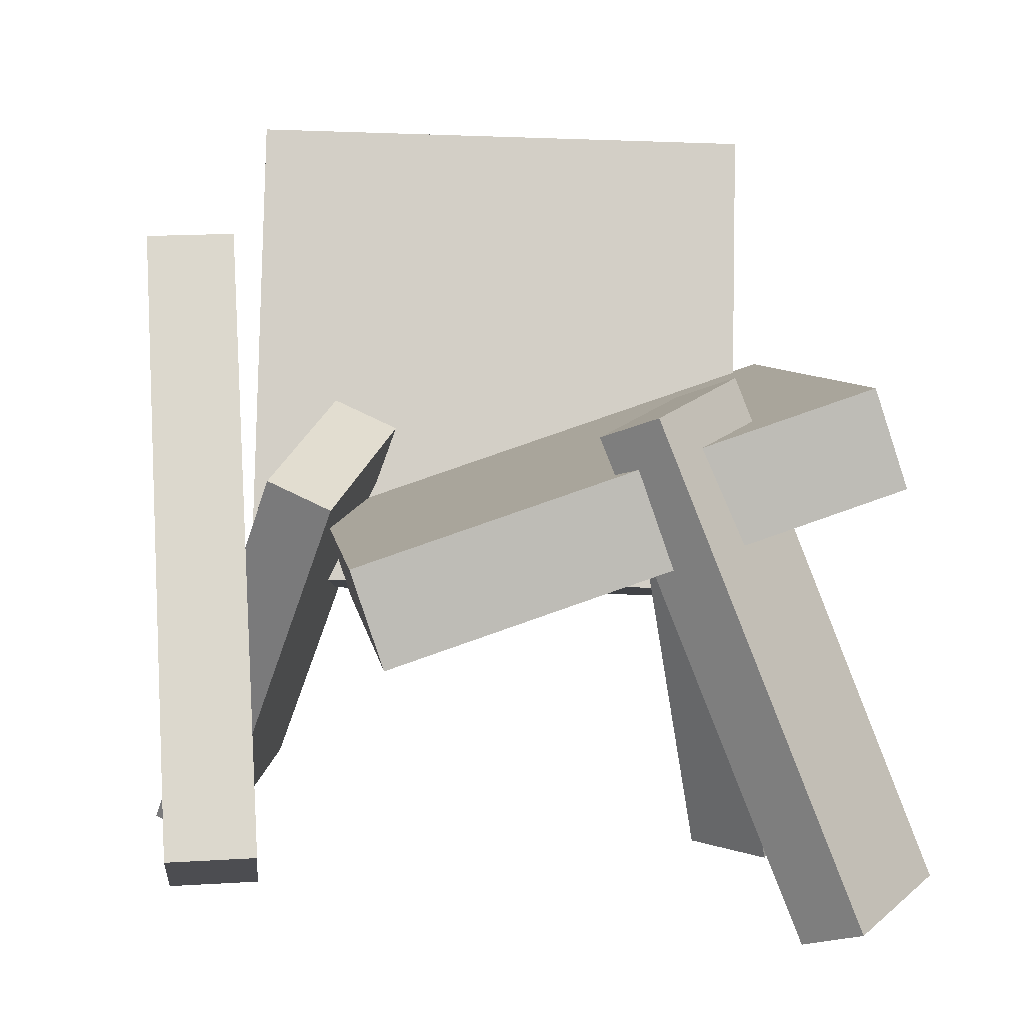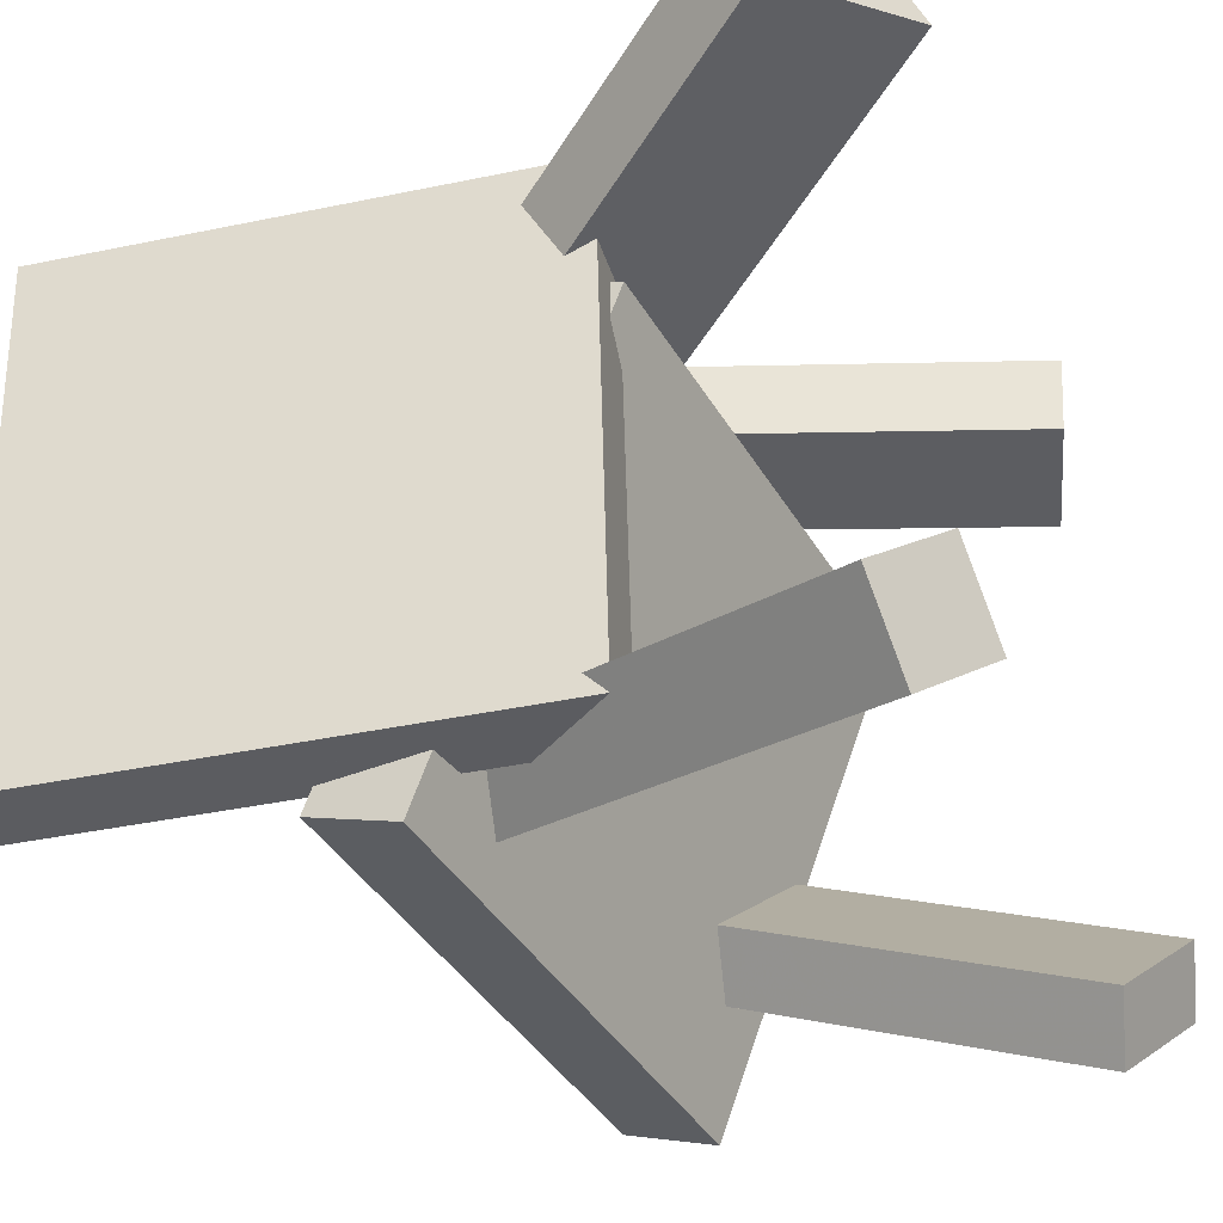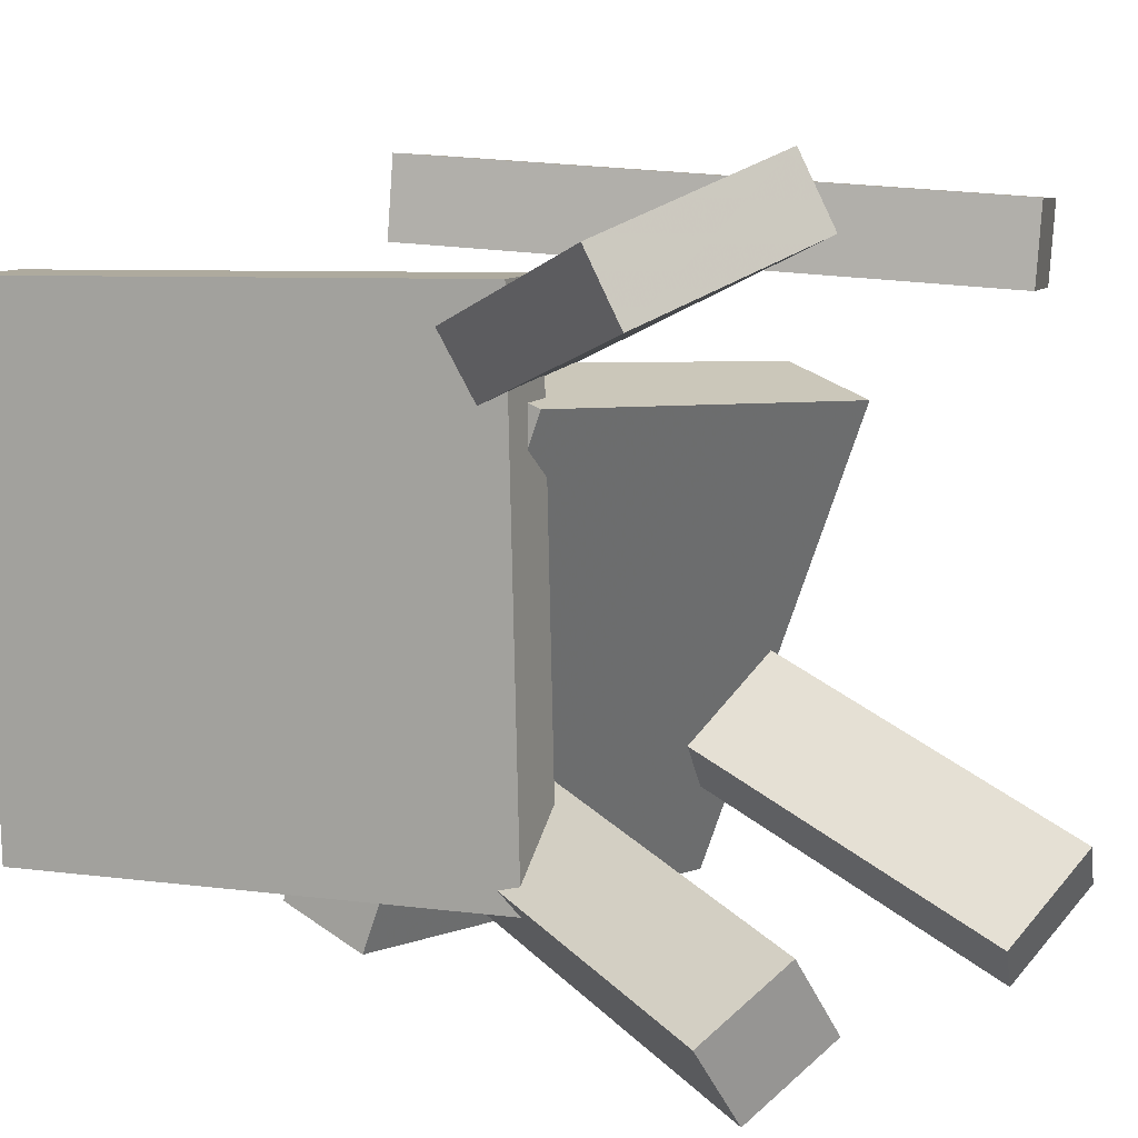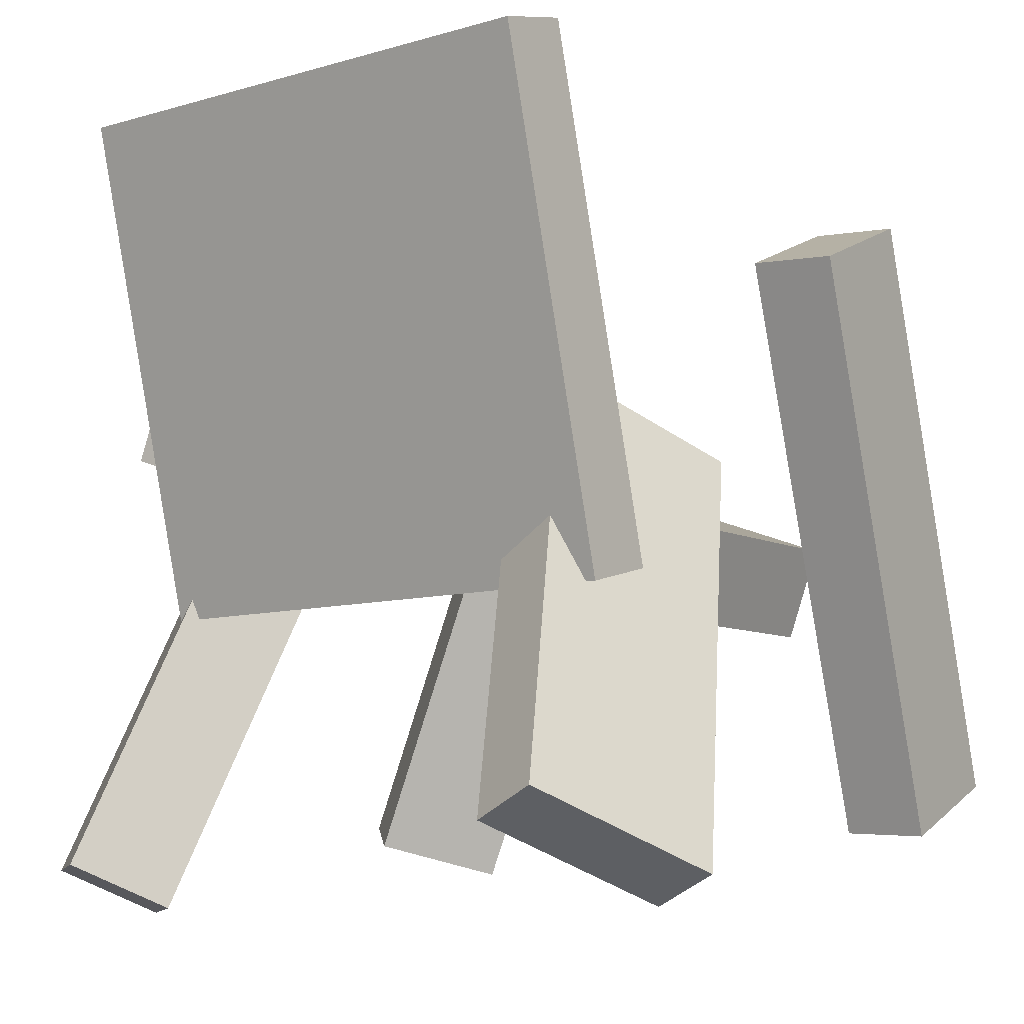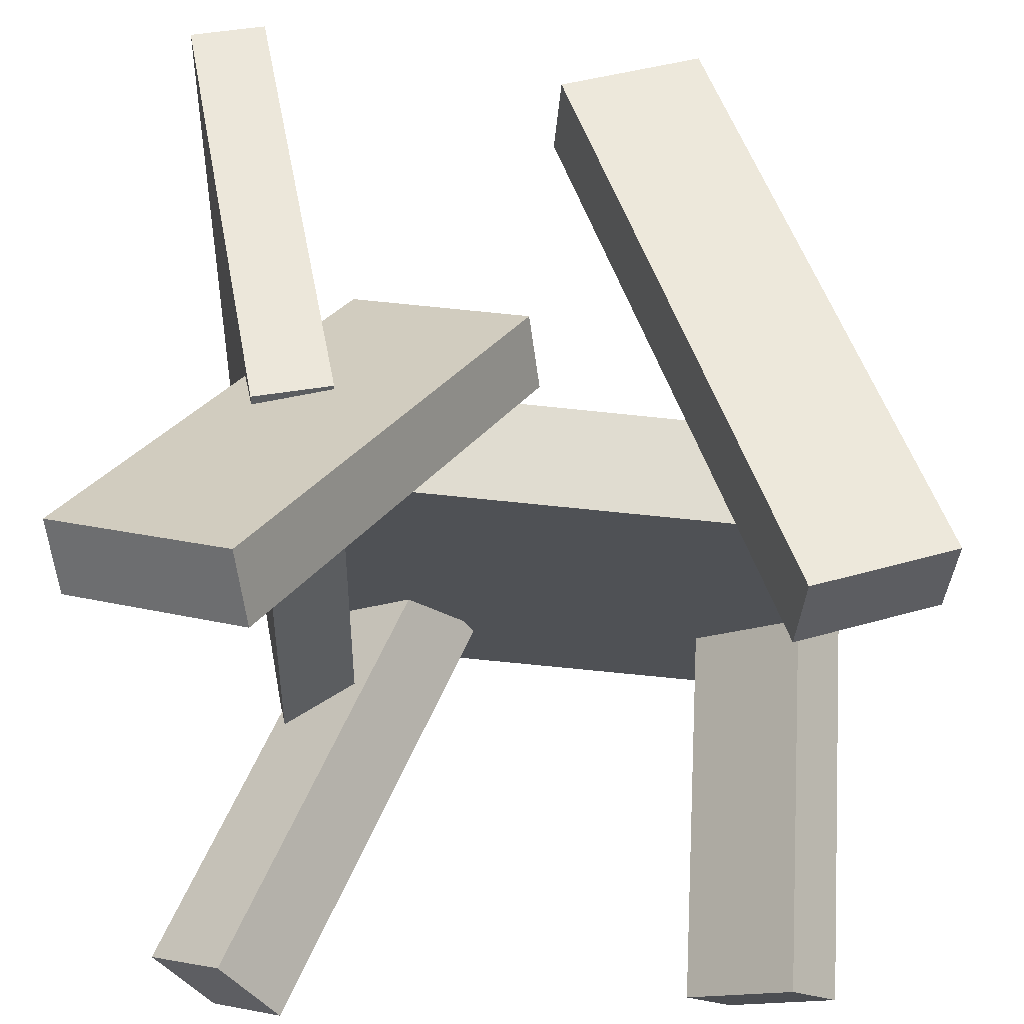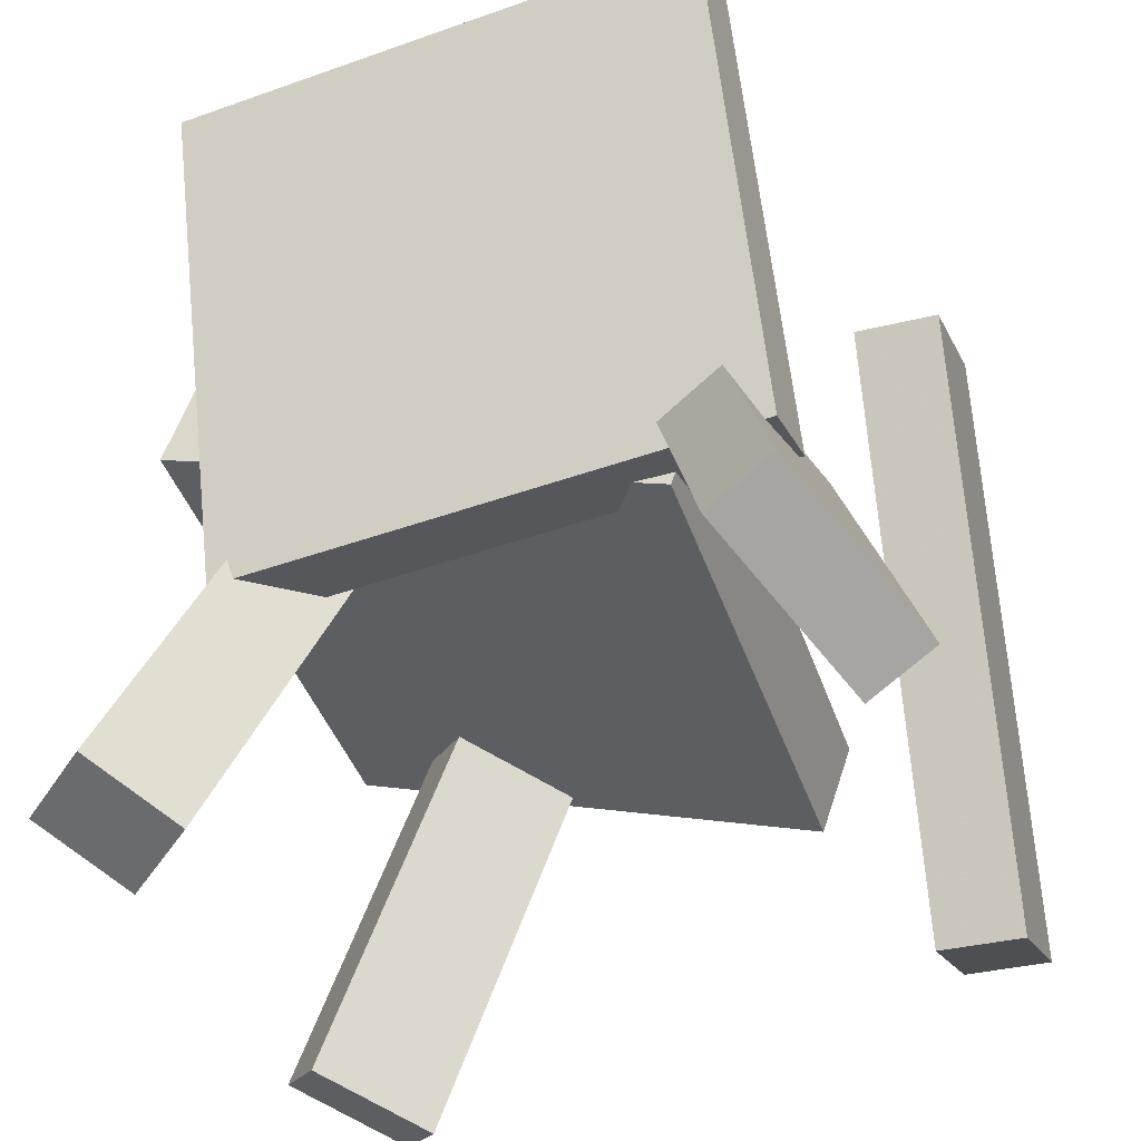
<metadata>
{"format":"obj","ext":"obj","renderer":"f3d","projection":"perspective","resolution":1024,"background":"white","views":[{"elev":4.4,"azim":88.2,"up":"+Y"},{"elev":-34.0,"azim":-63.5,"up":"+Z"},{"elev":10.6,"azim":-54.9,"up":"+Z"},{"elev":-6.1,"azim":-51.1,"up":"+Y"},{"elev":51.5,"azim":1.8,"up":"+Z"},{"elev":-39.3,"azim":-67.0,"up":"+Y"}]}
</metadata>
<code>
v -0.1576 -0.06739 -0.1984
v -0.1562 -0.05593 0.2007
v -0.2391 0.3068 -0.2088
v -0.2376 0.3182 0.1902
v -0.1019 -0.05527 -0.1989
v -0.1005 -0.04382 0.2001
v -0.1833 0.3189 -0.2094
v -0.1819 0.3303 0.1897
f 1.0 7.0 5.0
f 1.0 3.0 7.0
f 1.0 4.0 3.0
f 1.0 2.0 4.0
f 3.0 8.0 7.0
f 3.0 4.0 8.0
f 5.0 7.0 8.0
f 5.0 8.0 6.0
f 1.0 5.0 6.0
f 1.0 6.0 2.0
f 2.0 6.0 8.0
f 2.0 8.0 4.0
v 0.1421 0.232 0.1937
v 0.04354 0.1939 0.2002
v 0.1469 0.2302 0.2559
v 0.04832 0.1921 0.2624
v 0.3045 -0.1926 0.1689
v 0.2059 -0.2307 0.1754
v 0.3093 -0.1944 0.2312
v 0.2107 -0.2325 0.2377
f 9.0 15.0 13.0
f 9.0 11.0 15.0
f 9.0 12.0 11.0
f 9.0 10.0 12.0
f 11.0 16.0 15.0
f 11.0 12.0 16.0
f 13.0 15.0 16.0
f 13.0 16.0 14.0
f 9.0 13.0 14.0
f 9.0 14.0 10.0
f 10.0 14.0 16.0
f 10.0 16.0 12.0
v -0.1882 -0.2847 -0.1761
v -0.05529 0.03099 -0.115
v -0.2453 -0.2519 -0.2215
v -0.1123 0.06381 -0.1605
v -0.1457 -0.2914 -0.2343
v -0.01275 0.02434 -0.1732
v -0.2028 -0.2586 -0.2798
v -0.06981 0.05716 -0.2187
f 17.0 23.0 21.0
f 17.0 19.0 23.0
f 17.0 20.0 19.0
f 17.0 18.0 20.0
f 19.0 24.0 23.0
f 19.0 20.0 24.0
f 21.0 23.0 24.0
f 21.0 24.0 22.0
f 17.0 21.0 22.0
f 17.0 22.0 18.0
f 18.0 22.0 24.0
f 18.0 24.0 20.0
v 0.1611 -0.2464 -0.2717
v 0.1668 0.1141 -0.1271
v 0.1965 -0.2317 -0.3098
v 0.2023 0.1287 -0.1652
v 0.2367 -0.2719 -0.2111
v 0.2424 0.08851 -0.06648
v 0.2721 -0.2572 -0.2491
v 0.2779 0.1032 -0.1045
f 25.0 31.0 29.0
f 25.0 27.0 31.0
f 25.0 28.0 27.0
f 25.0 26.0 28.0
f 27.0 32.0 31.0
f 27.0 28.0 32.0
f 29.0 31.0 32.0
f 29.0 32.0 30.0
f 25.0 29.0 30.0
f 25.0 30.0 26.0
f 26.0 30.0 32.0
f 26.0 32.0 28.0
v 0.2684 -0.07095 0.08341
v -0.1276 -0.06177 0.1187
v 0.2387 0.05183 -0.282
v -0.1573 0.06101 -0.2466
v 0.2721 -0.0002951 0.1069
v -0.1239 0.008884 0.1422
v 0.2424 0.1225 -0.2585
v -0.1536 0.1317 -0.2232
f 33.0 39.0 37.0
f 33.0 35.0 39.0
f 33.0 36.0 35.0
f 33.0 34.0 36.0
f 35.0 40.0 39.0
f 35.0 36.0 40.0
f 37.0 39.0 40.0
f 37.0 40.0 38.0
f 33.0 37.0 38.0
f 33.0 38.0 34.0
f 34.0 38.0 40.0
f 34.0 40.0 36.0
v -0.09231 0.08027 0.07978
v -0.2644 -0.2156 0.187
v -0.1006 0.103 0.1291
v -0.2727 -0.1929 0.2362
v 0.03793 0.0222 0.1286
v -0.1341 -0.2737 0.2357
v 0.0296 0.0449 0.1778
v -0.1425 -0.251 0.285
f 41.0 47.0 45.0
f 41.0 43.0 47.0
f 41.0 44.0 43.0
f 41.0 42.0 44.0
f 43.0 48.0 47.0
f 43.0 44.0 48.0
f 45.0 47.0 48.0
f 45.0 48.0 46.0
f 41.0 45.0 46.0
f 41.0 46.0 42.0
f 42.0 46.0 48.0
f 42.0 48.0 44.0

</code>
